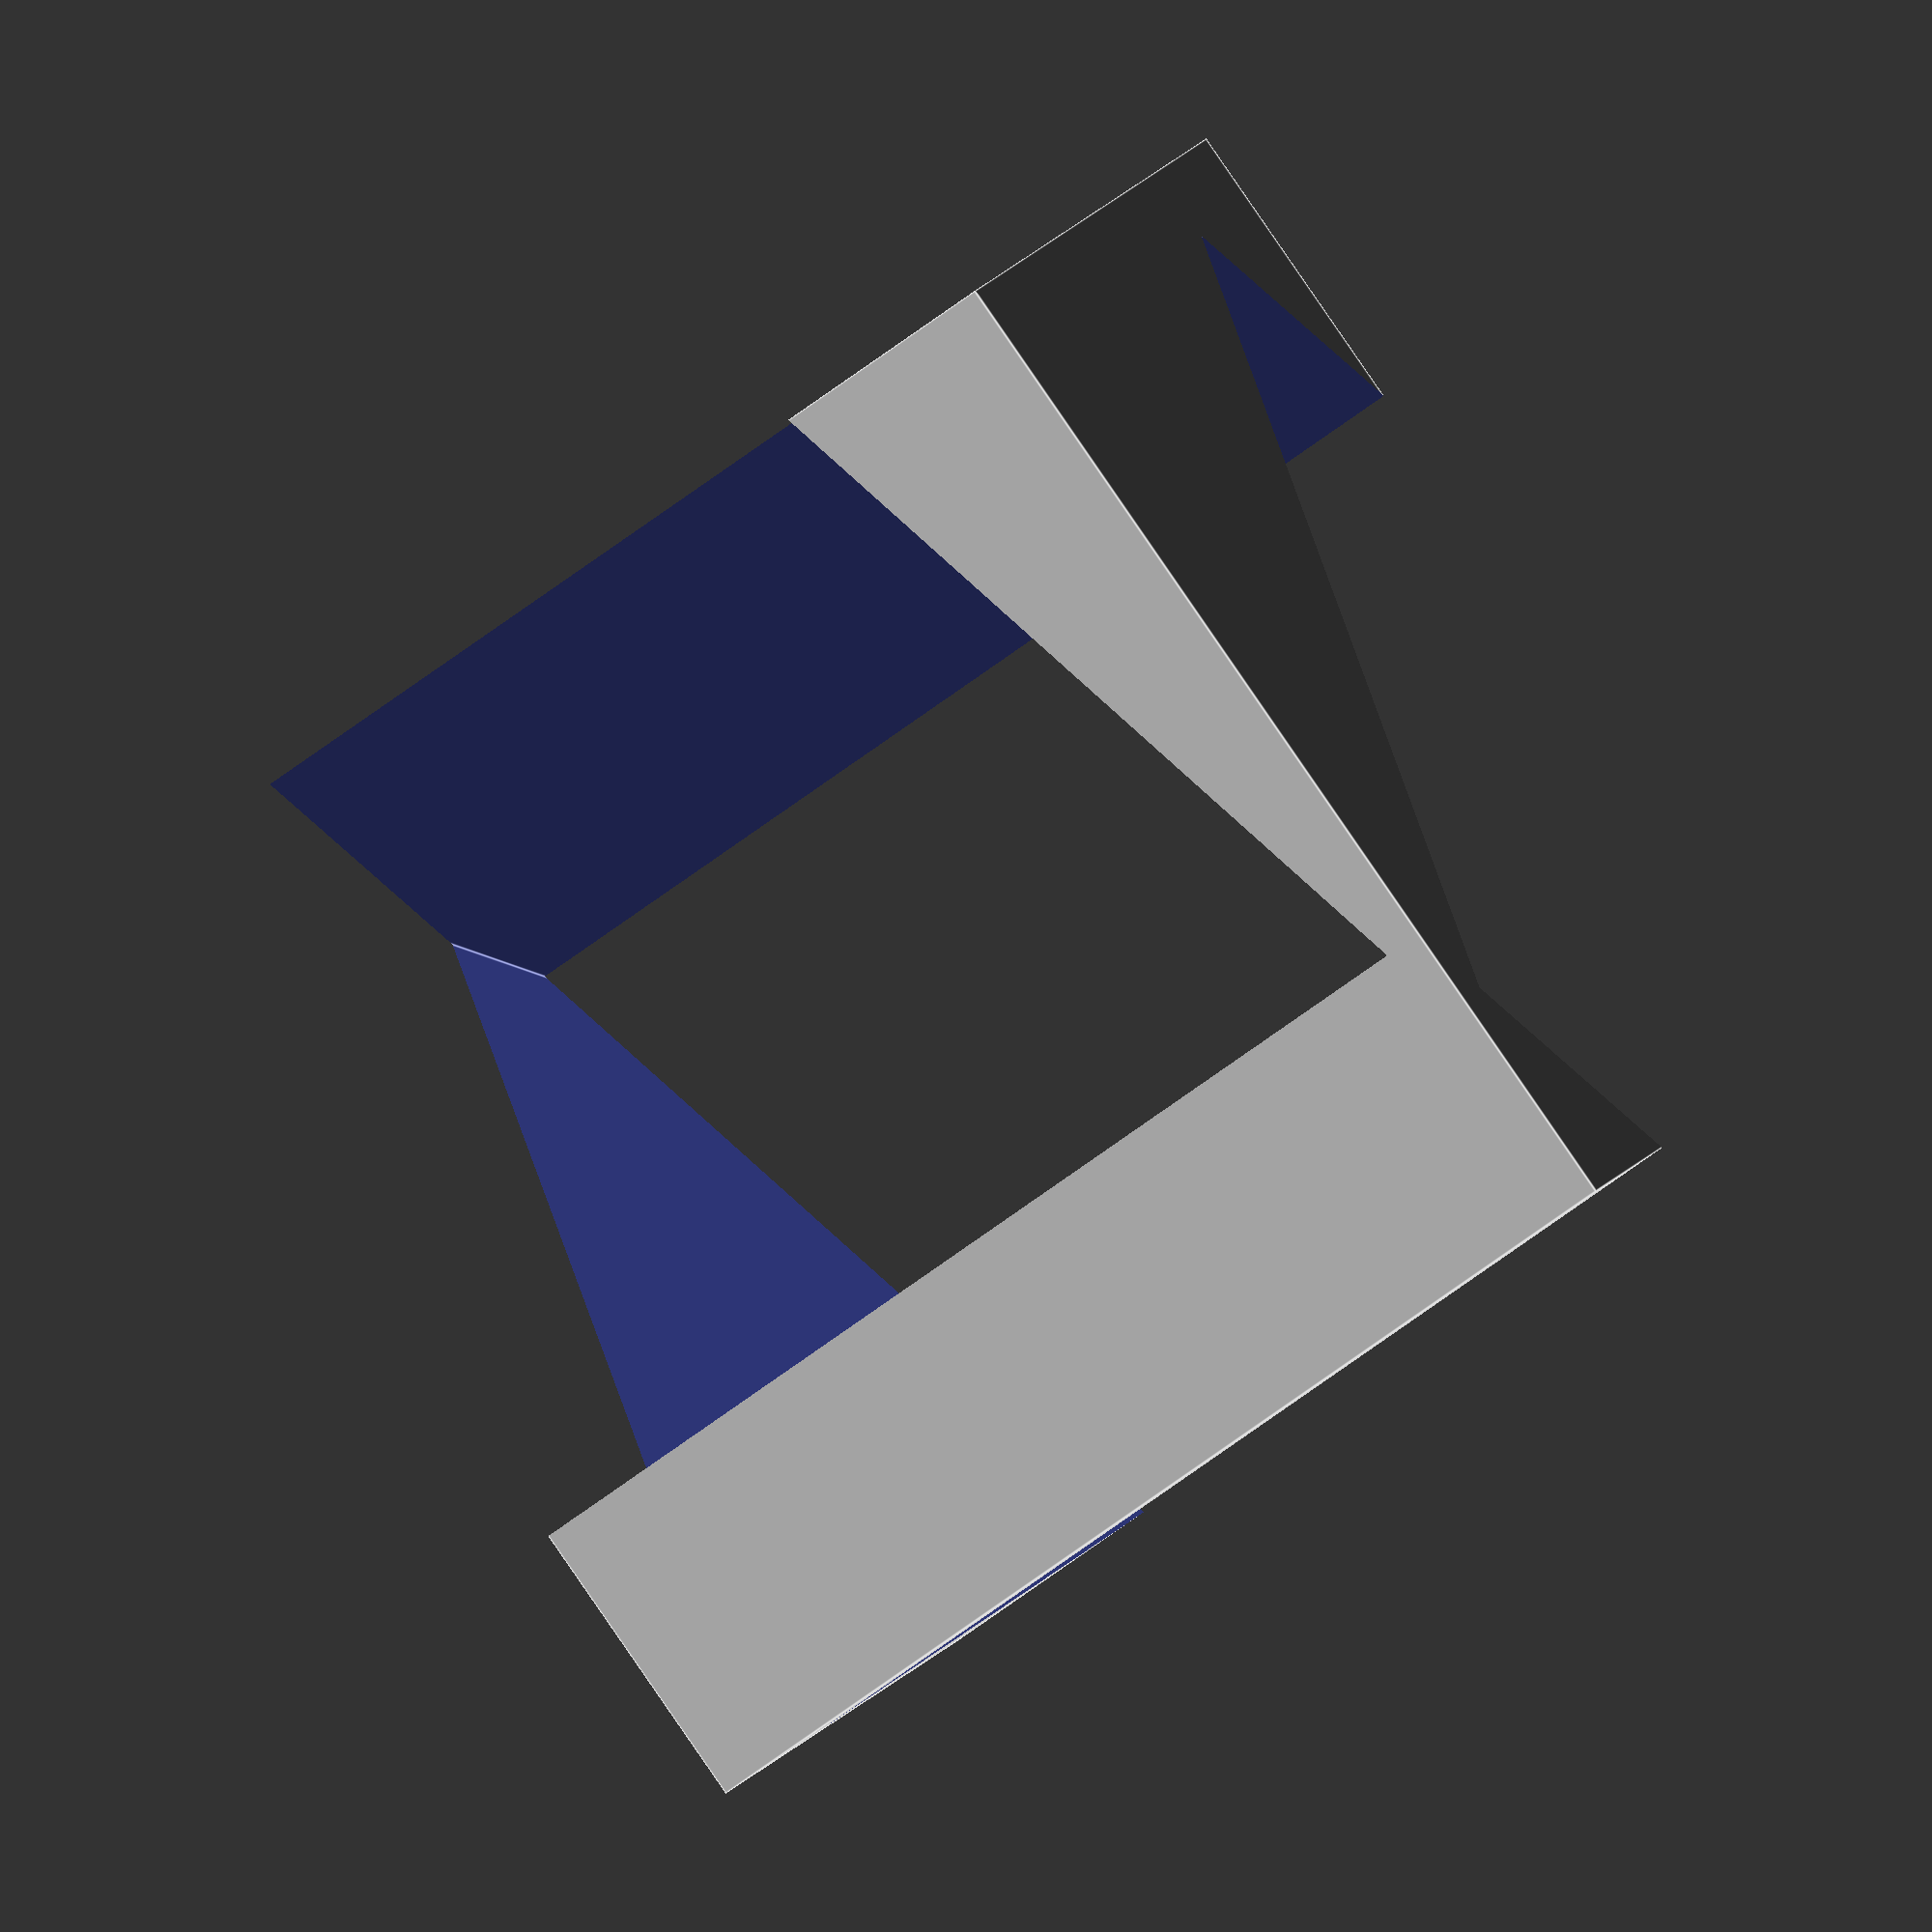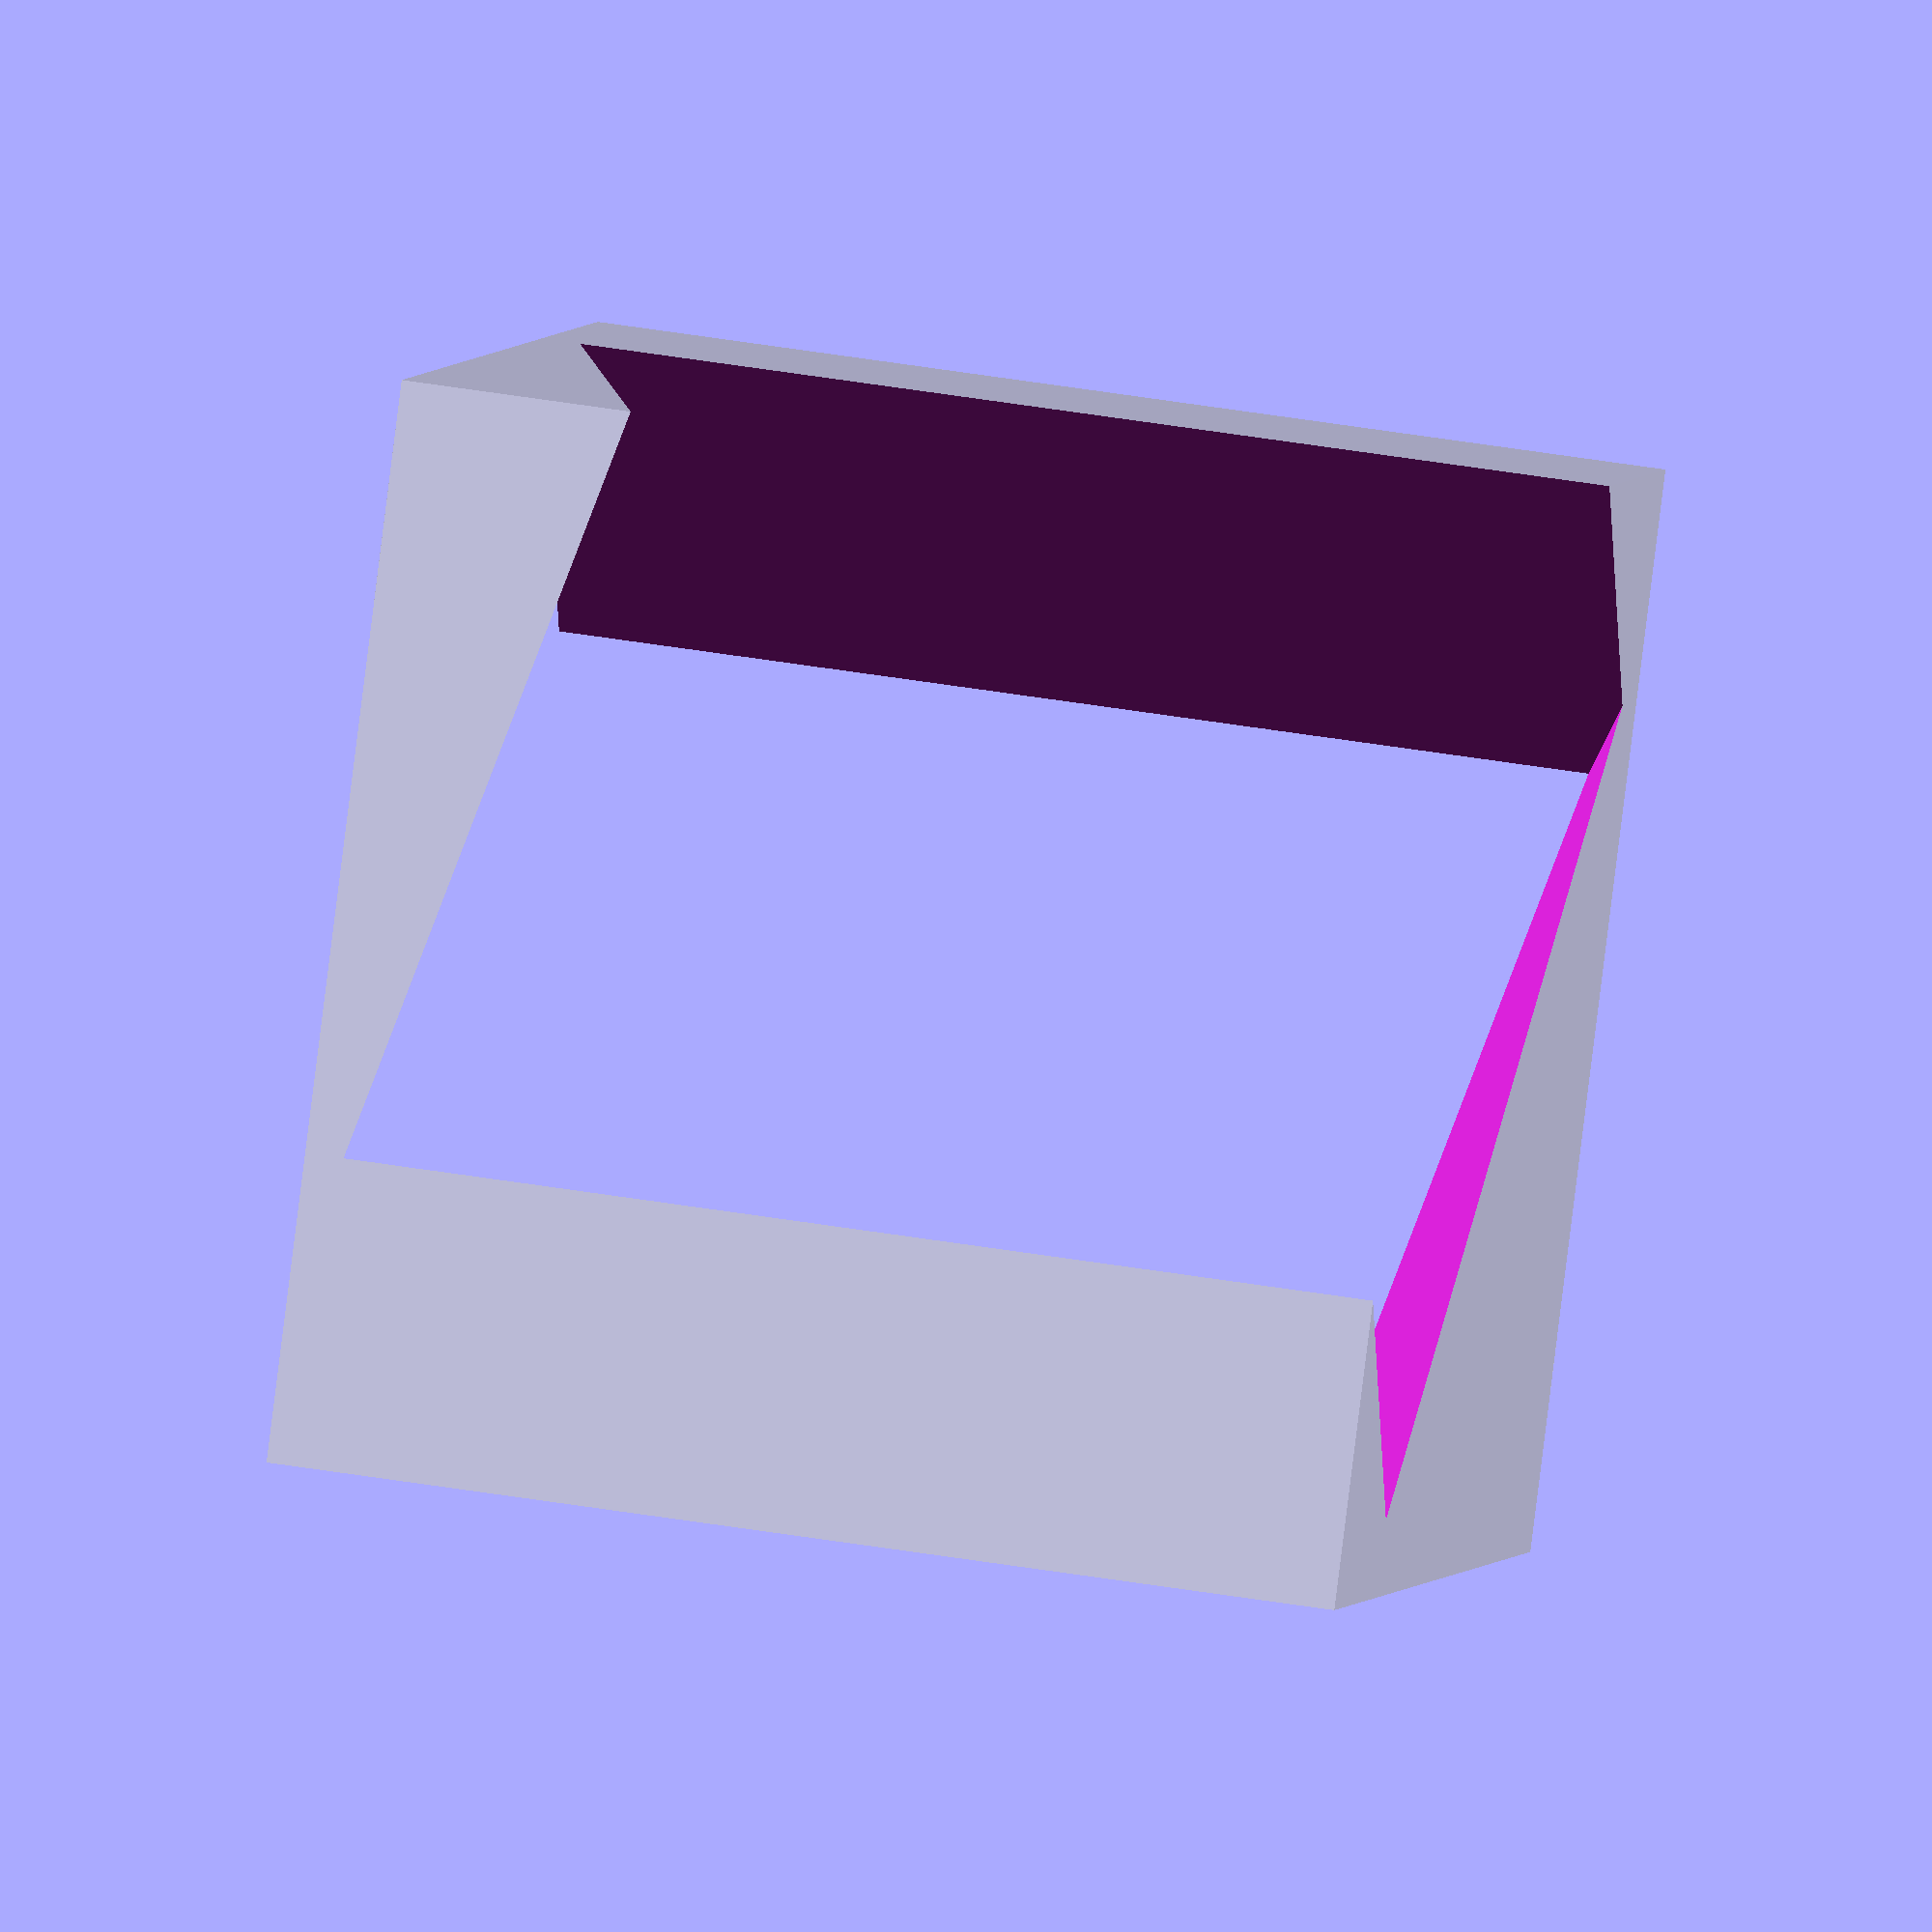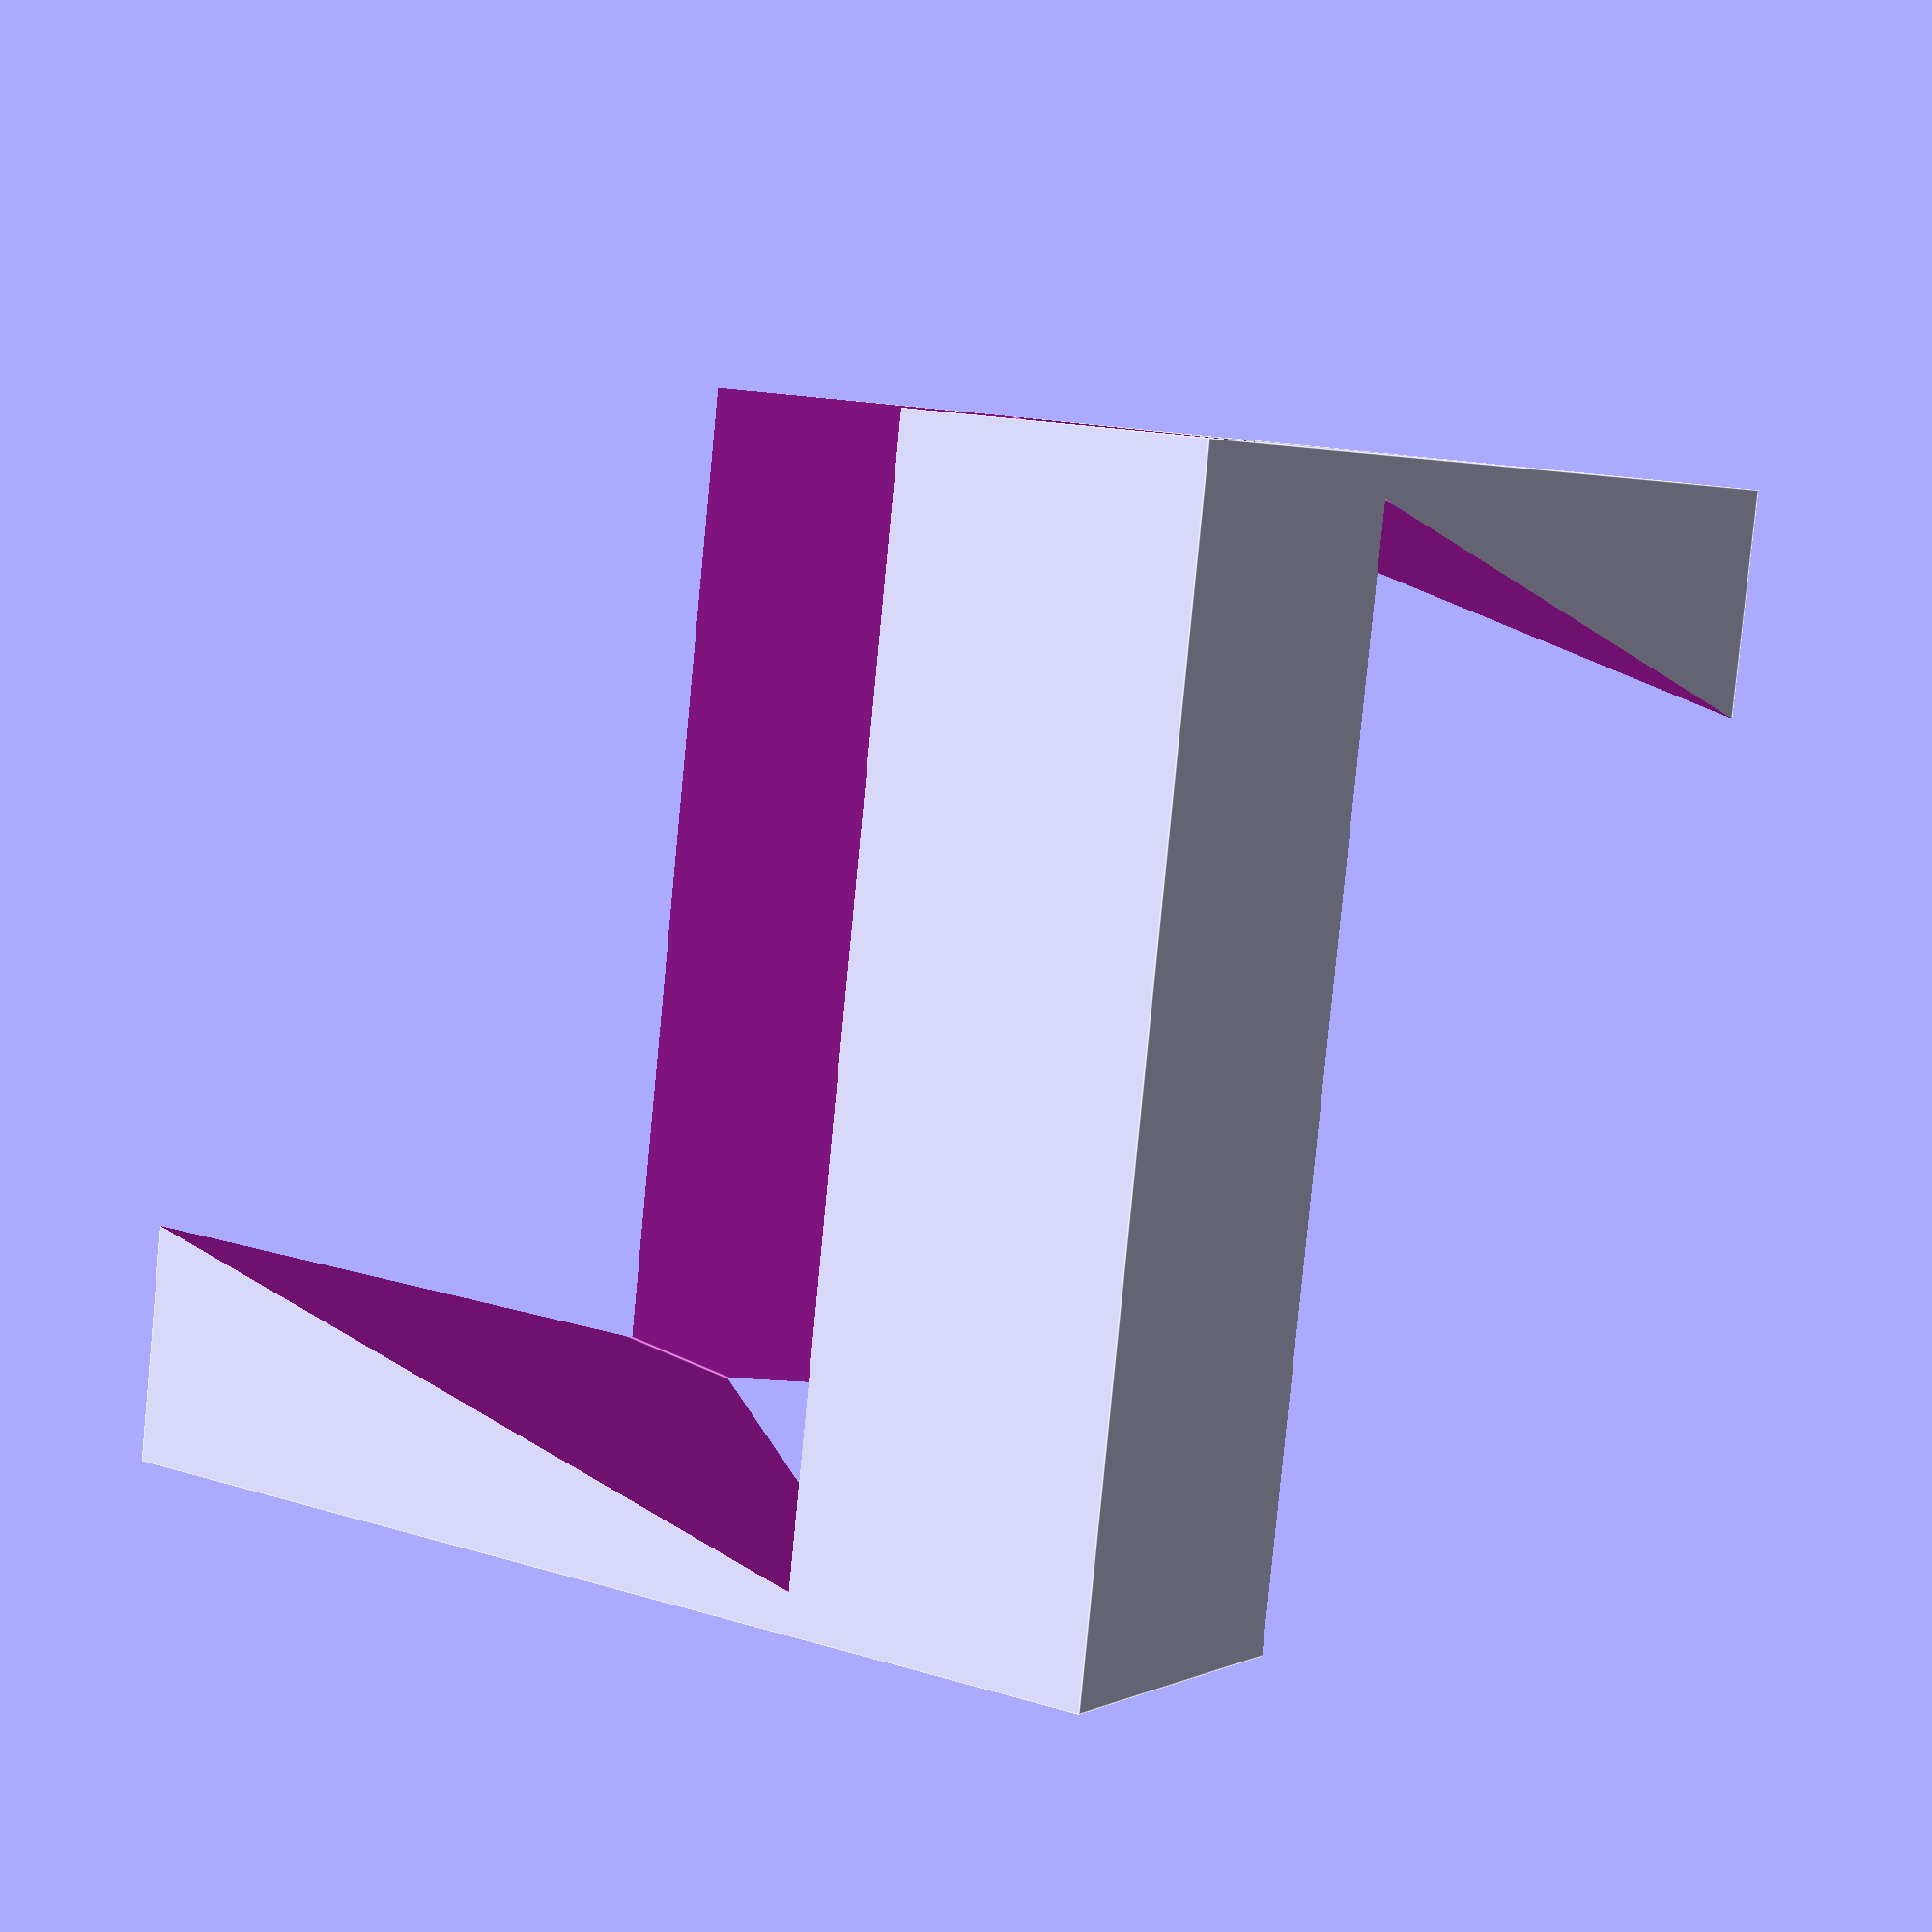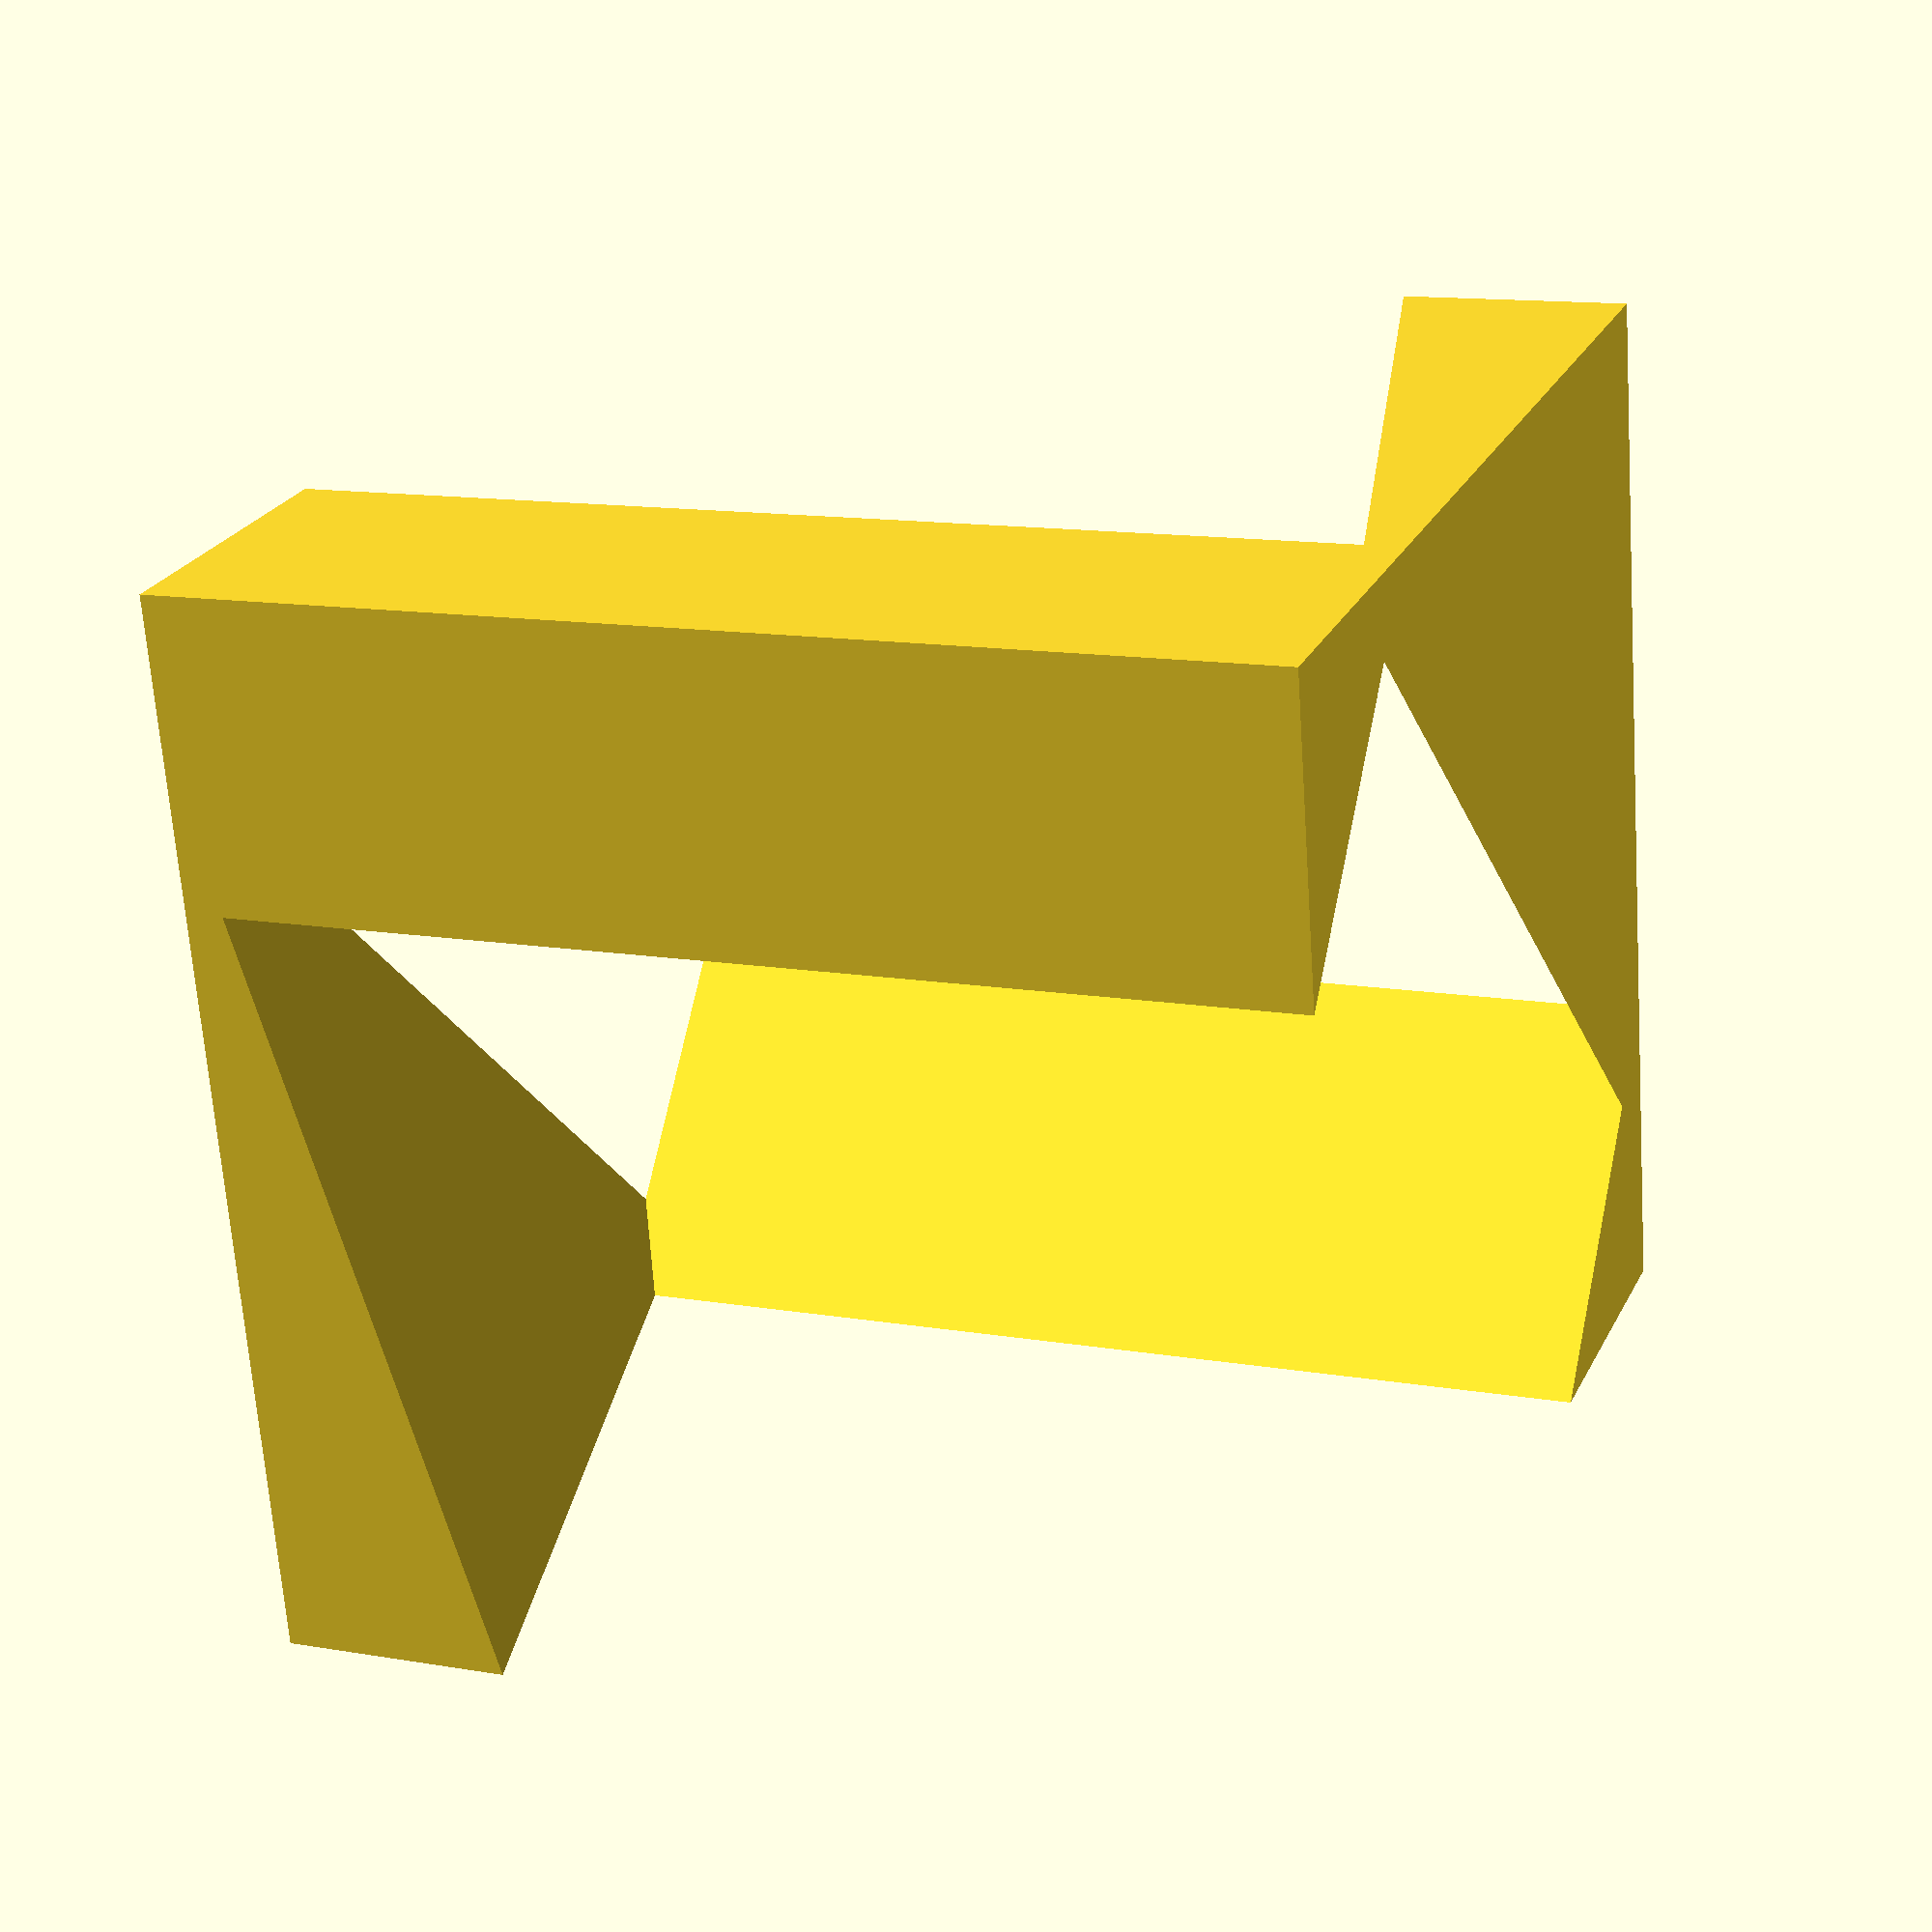
<openscad>

difference(){
translate([-.5,-.5,-.5])
cube(1,1,1);
rotate(19.4712206344907,[0,1,1])
rotate(45,[1,0,0])
translate([-.505,-.505,-5])
cube([1.01,1.01,10],center=[0,0,0]);}
</openscad>
<views>
elev=270.4 azim=345.1 roll=325.4 proj=o view=edges
elev=265.6 azim=190.4 roll=187.1 proj=o view=wireframe
elev=345.2 azim=260.1 roll=124.2 proj=p view=edges
elev=155.4 azim=175.7 roll=158.8 proj=p view=solid
</views>
